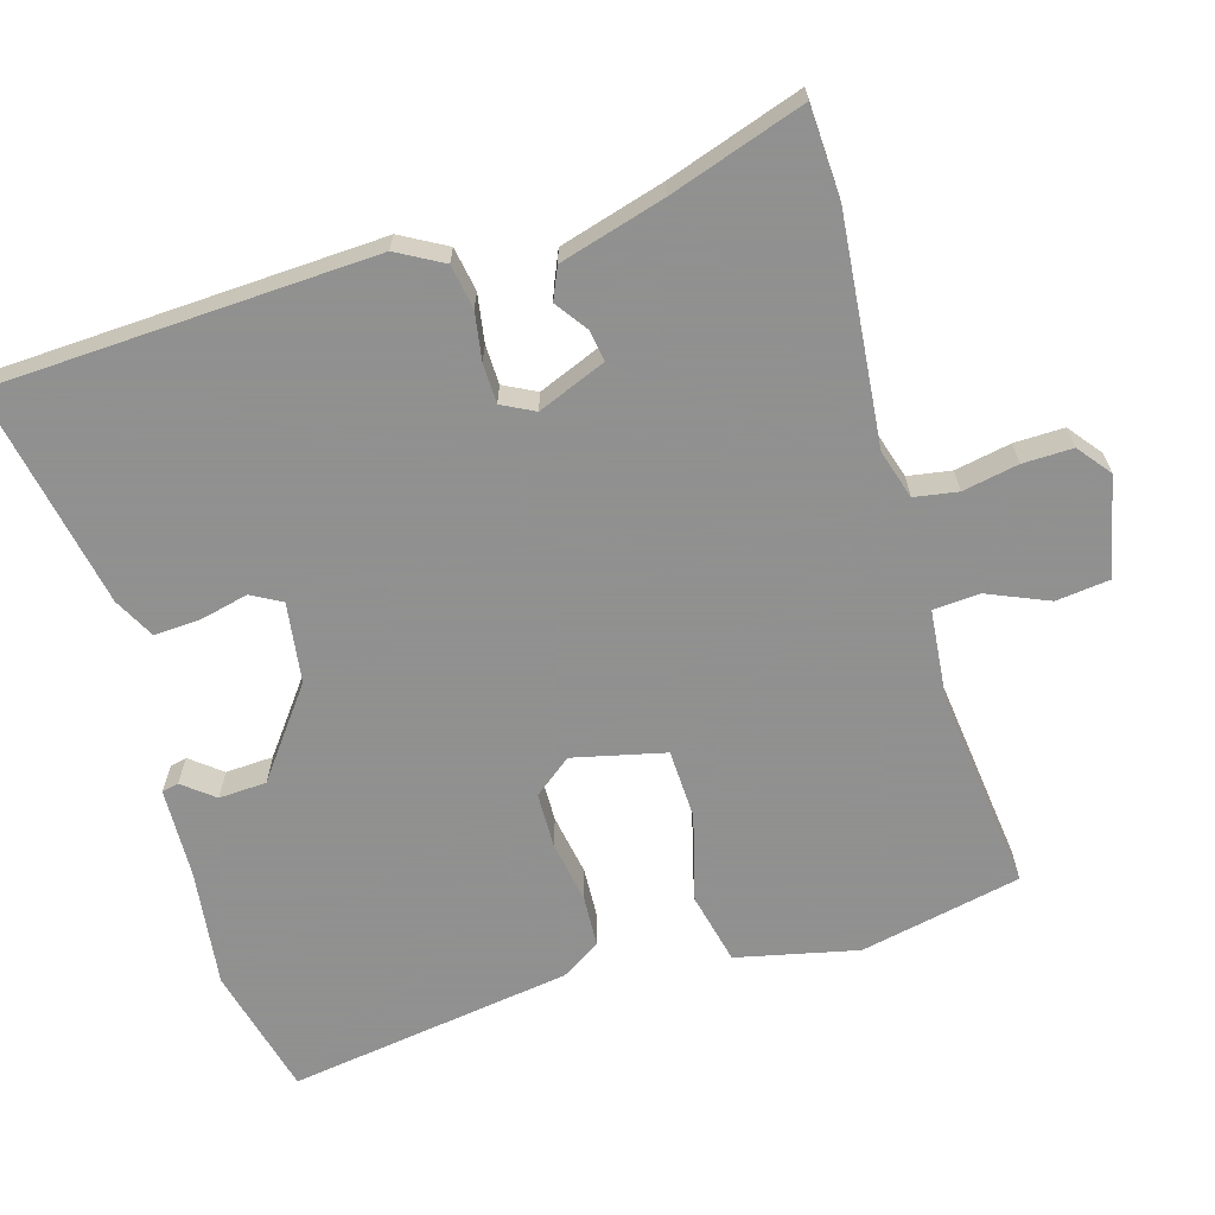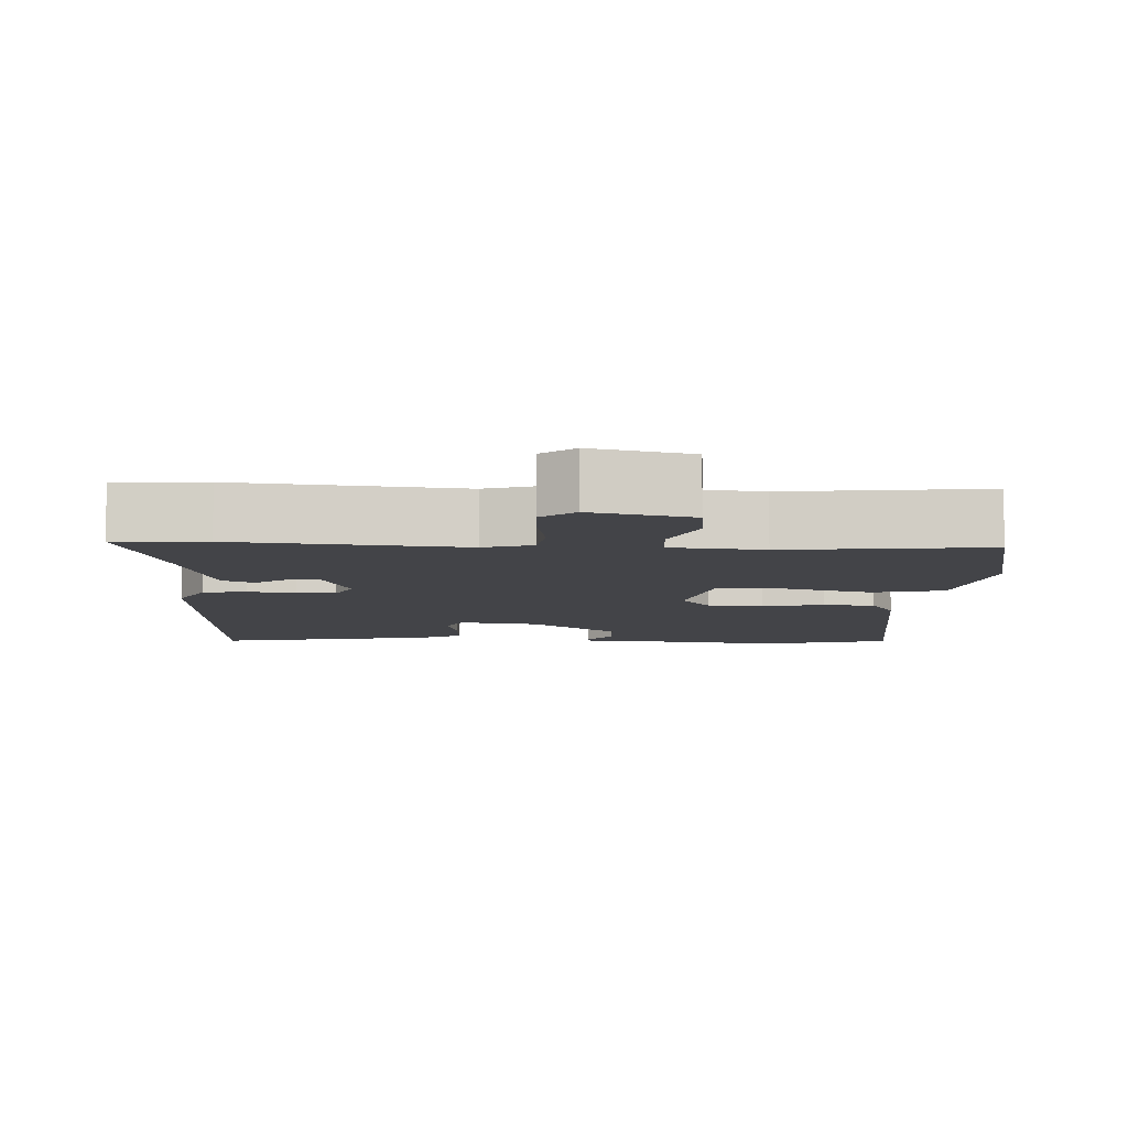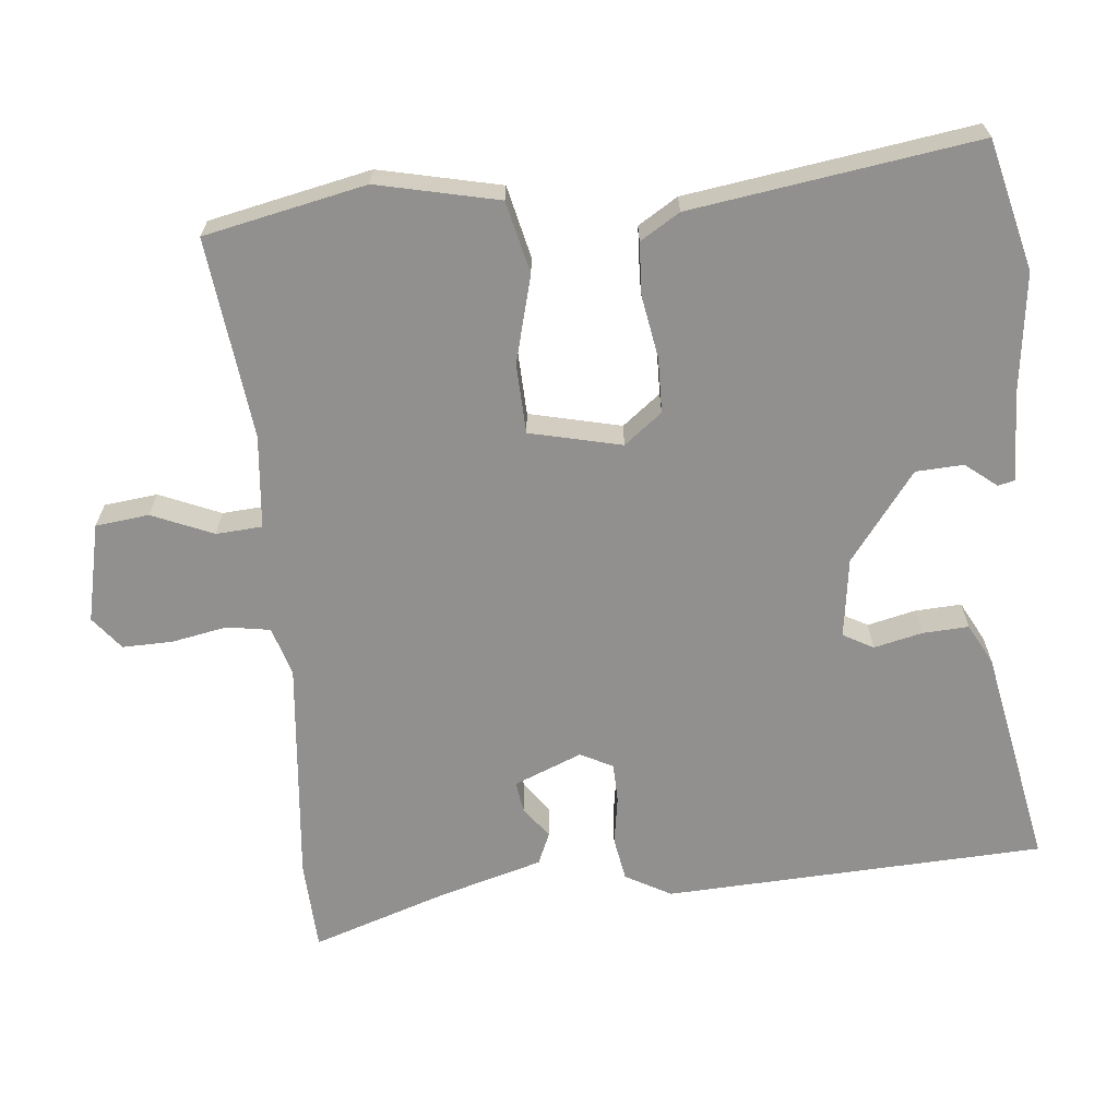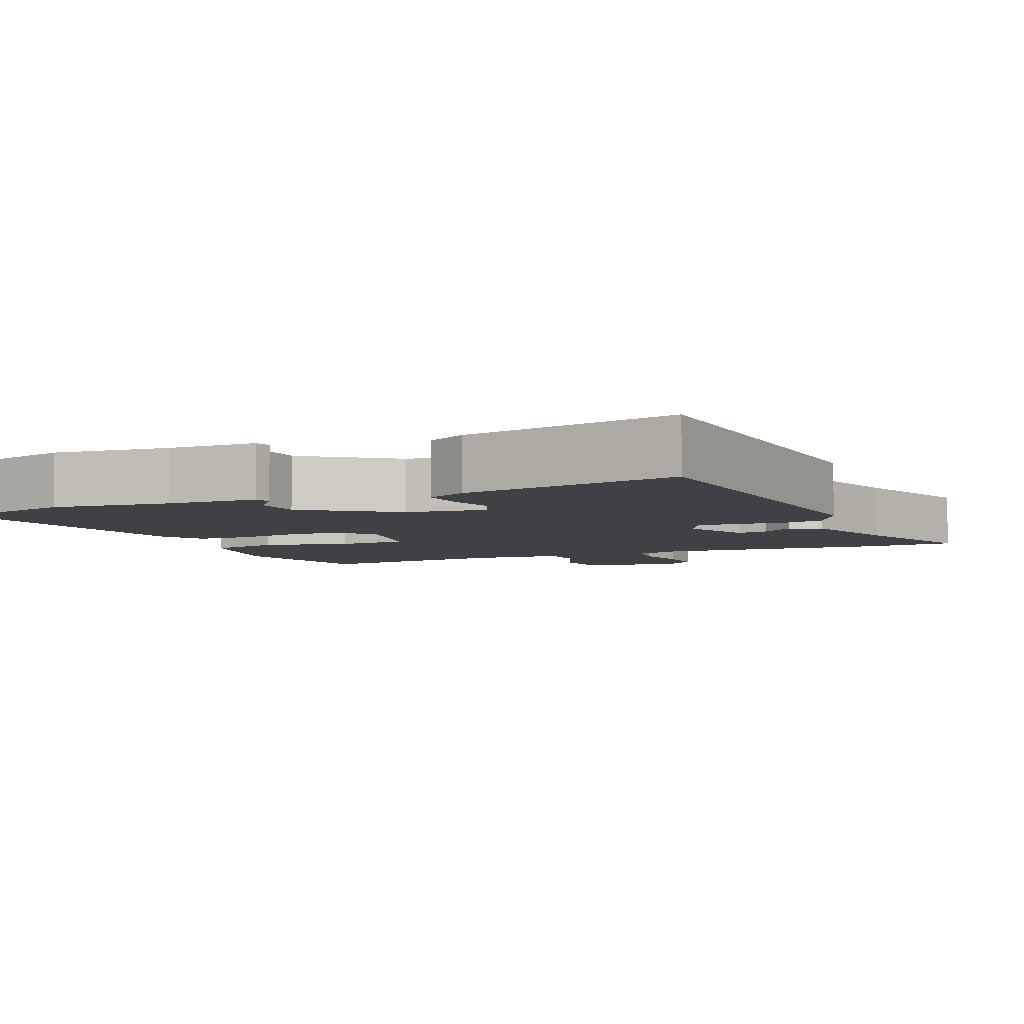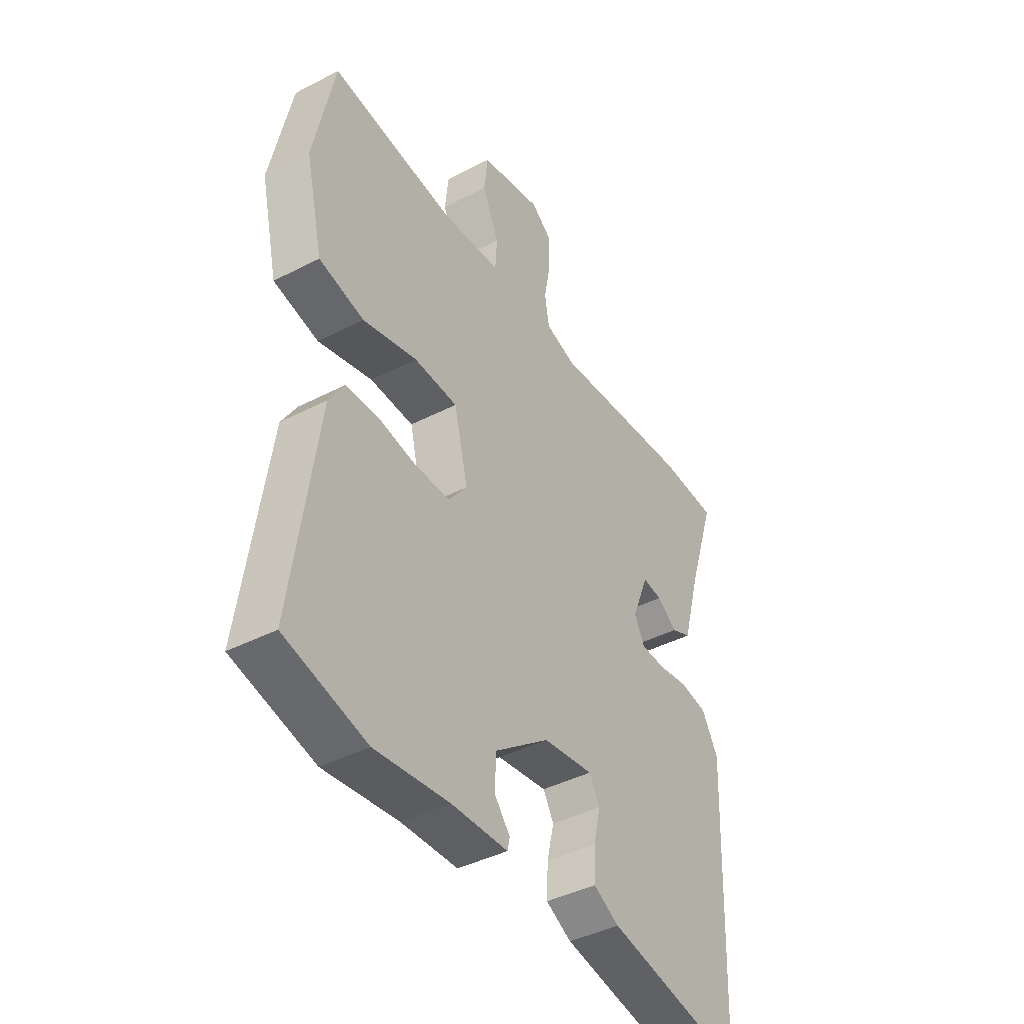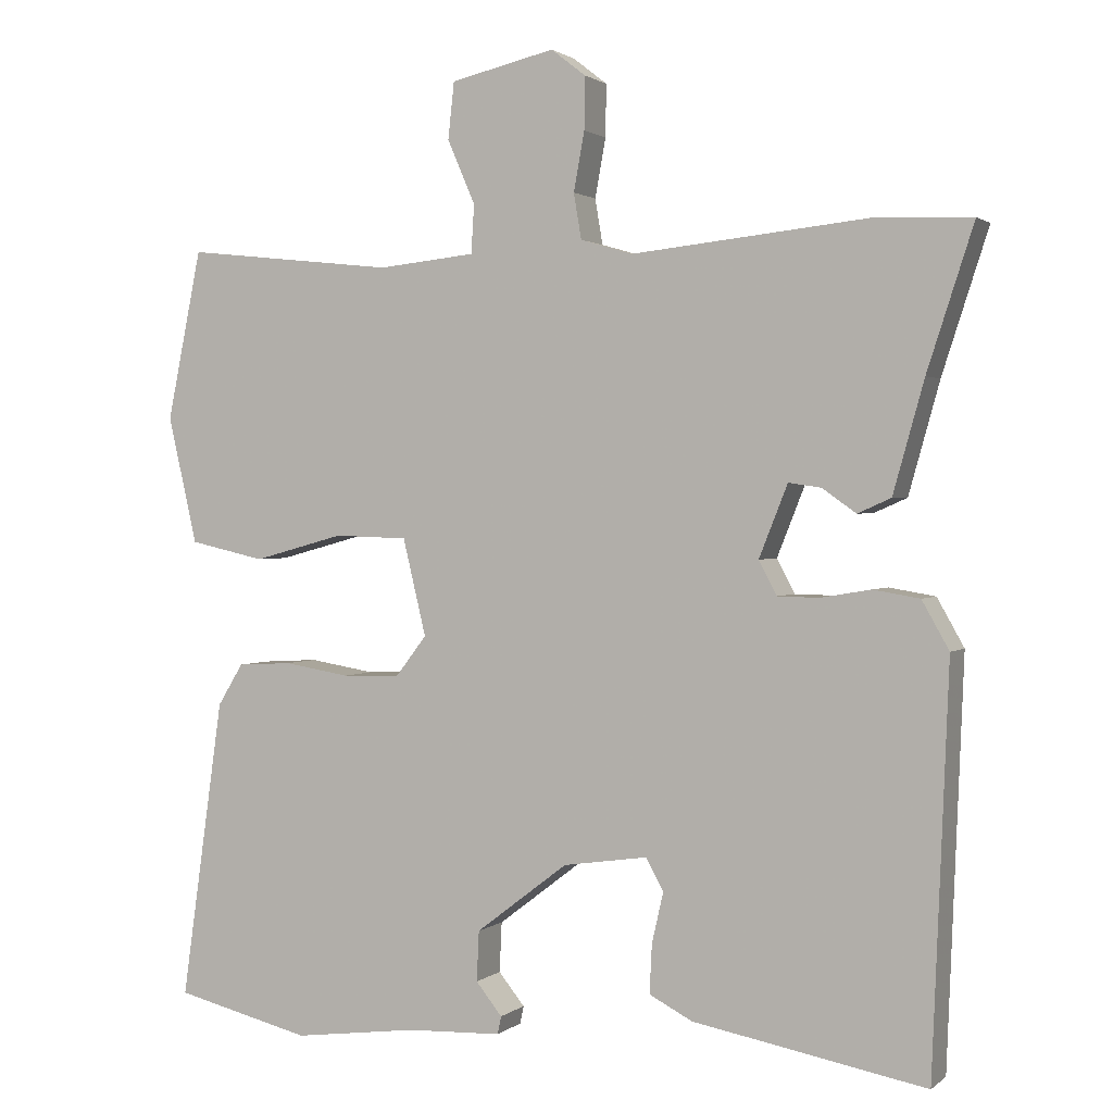
<metadata>
{"format":"obj","ext":"obj","renderer":"f3d","projection":"perspective","resolution":1024,"background":"white","views":[{"elev":-65.8,"azim":-73.2,"up":"+Y"},{"elev":-8.2,"azim":-2.3,"up":"+Y"},{"elev":-65.7,"azim":95.9,"up":"+Y"},{"elev":-5.5,"azim":-155.2,"up":"+Y"},{"elev":-42.1,"azim":121.8,"up":"+Z"},{"elev":1.5,"azim":-156.7,"up":"+Z"}]}
</metadata>
<code>
v 0.524 0.07 -0.494
v 0.347 0.07 -0.537
v 0.186 0.07 -0.516
v 0.063 0.07 -0.511
v 0.058 0.07 -0.488
v 0.092 0.07 -0.446
v 0.089 0.07 -0.381
v -0.03 0.07 -0.29
v -0.139 0.07 -0.274
v -0.162 0.07 -0.315
v -0.147 0.07 -0.381
v -0.144 0.07 -0.444
v -0.2 0.07 -0.473
v -0.501 0.07 -0.529
v -0.522 0.07 -0.01
v -0.487 0.07 0.052
v -0.427 0.07 0.062
v -0.362 0.07 0.051
v -0.308 0.07 0.052
v -0.285 0.07 0.096
v -0.322 0.07 0.189
v -0.364 0.07 0.183
v -0.408 0.07 0.152
v -0.451 0.07 0.171
v -0.491 0.07 0.314
v -0.551 0.07 0.498
v -0.427 0.07 0.503
v -0.119 0.07 0.471
v -0.052 0.07 0.491
v -0.042 0.07 0.55
v -0.056 0.07 0.626
v -0.057 0.07 0.694
v -0.012 0.07 0.729
v 0.123 0.07 0.698
v 0.131 0.07 0.625
v 0.095 0.07 0.542
v 0.099 0.07 0.479
v 0.225 0.07 0.466
v 0.499 0.07 0.496
v 0.544 0.07 0.276
v 0.506 0.07 0.111
v 0.408 0.07 0.089
v 0.29 0.07 0.121
v 0.195 0.07 0.118
v 0.165 0.07 -0.007
v 0.205 0.07 -0.059
v 0.28 0.07 -0.061
v 0.365 0.07 -0.047
v 0.436 0.07 -0.051
v 0.469 0.07 -0.105
v 0.524 0 -0.494
v 0.347 0 -0.537
v 0.186 0 -0.516
v 0.063 0 -0.511
v 0.058 0 -0.488
v 0.092 0 -0.446
v 0.089 0 -0.381
v -0.03 0 -0.29
v -0.139 0 -0.274
v -0.162 0 -0.315
v -0.147 0 -0.381
v -0.144 0 -0.444
v -0.2 0 -0.473
v -0.501 0 -0.529
v -0.522 0 -0.01
v -0.487 0 0.052
v -0.427 0 0.062
v -0.362 0 0.051
v -0.308 0 0.052
v -0.285 0 0.096
v -0.322 0 0.189
v -0.364 0 0.183
v -0.408 0 0.152
v -0.451 0 0.171
v -0.491 0 0.314
v -0.551 0 0.498
v -0.427 0 0.503
v -0.119 0 0.471
v -0.052 0 0.491
v -0.042 0 0.55
v -0.056 0 0.626
v -0.057 0 0.694
v -0.012 0 0.729
v 0.123 0 0.698
v 0.131 0 0.625
v 0.095 0 0.542
v 0.099 0 0.479
v 0.225 0 0.466
v 0.499 0 0.496
v 0.544 0 0.276
v 0.506 0 0.111
v 0.408 0 0.089
v 0.29 0 0.121
v 0.195 0 0.118
v 0.165 0 -0.007
v 0.205 0 -0.059
v 0.28 0 -0.061
v 0.365 0 -0.047
v 0.436 0 -0.051
v 0.469 0 -0.105
f 47 48 49 50
f 46 47 50 1
f 45 46 1 2
f 40 41 42 43
f 38 39 40 43
f 37 38 43 44
f 33 34 35 36
f 33 36 37
f 30 31 32 33
f 30 33 37 44
f 25 26 27 28
f 25 28 29
f 22 23 24 25
f 21 22 25 29
f 20 21 29
f 19 20 29
f 15 16 17 18
f 15 18 19
f 14 15 19
f 13 14 19 29
f 10 11 12 13
f 3 4 5 6
f 45 2 3 6
f 45 6 7
f 29 30 44 45
f 29 45 7 8
f 10 13 29
f 9 10 29
f 8 9 29
f 100 99 98 97
f 51 100 97 96
f 52 51 96 95
f 93 92 91 90
f 93 90 89 88
f 94 93 88 87
f 86 85 84 83
f 87 86 83
f 83 82 81 80
f 94 87 83 80
f 78 77 76 75
f 79 78 75
f 75 74 73 72
f 79 75 72 71
f 79 71 70
f 79 70 69
f 68 67 66 65
f 69 68 65
f 69 65 64
f 79 69 64 63
f 63 62 61 60
f 56 55 54 53
f 56 53 52 95
f 57 56 95
f 95 94 80 79
f 58 57 95 79
f 79 63 60
f 79 60 59
f 79 59 58
f 1 51 52 2
f 2 52 53 3
f 3 53 54 4
f 4 54 55 5
f 5 55 56 6
f 6 56 57 7
f 7 57 58 8
f 8 58 59 9
f 9 59 60 10
f 10 60 61 11
f 11 61 62 12
f 12 62 63 13
f 13 63 64 14
f 14 64 65 15
f 15 65 66 16
f 16 66 67 17
f 17 67 68 18
f 18 68 69 19
f 19 69 70 20
f 20 70 71 21
f 21 71 72 22
f 22 72 73 23
f 23 73 74 24
f 24 74 75 25
f 25 75 76 26
f 26 76 77 27
f 27 77 78 28
f 28 78 79 29
f 29 79 80 30
f 30 80 81 31
f 31 81 82 32
f 32 82 83 33
f 33 83 84 34
f 34 84 85 35
f 35 85 86 36
f 36 86 87 37
f 37 87 88 38
f 38 88 89 39
f 39 89 90 40
f 40 90 91 41
f 41 91 92 42
f 42 92 93 43
f 43 93 94 44
f 44 94 95 45
f 45 95 96 46
f 46 96 97 47
f 47 97 98 48
f 48 98 99 49
f 49 99 100 50
f 50 100 51 1

</code>
